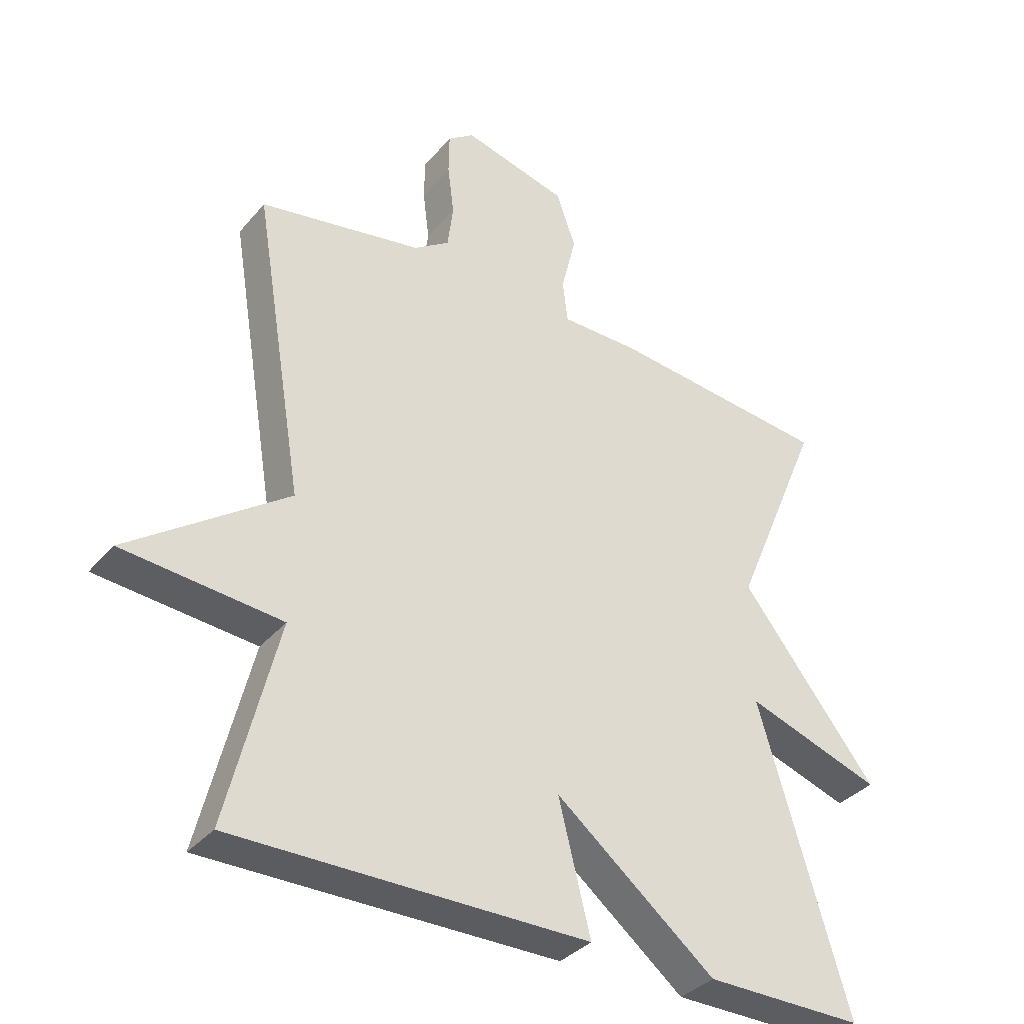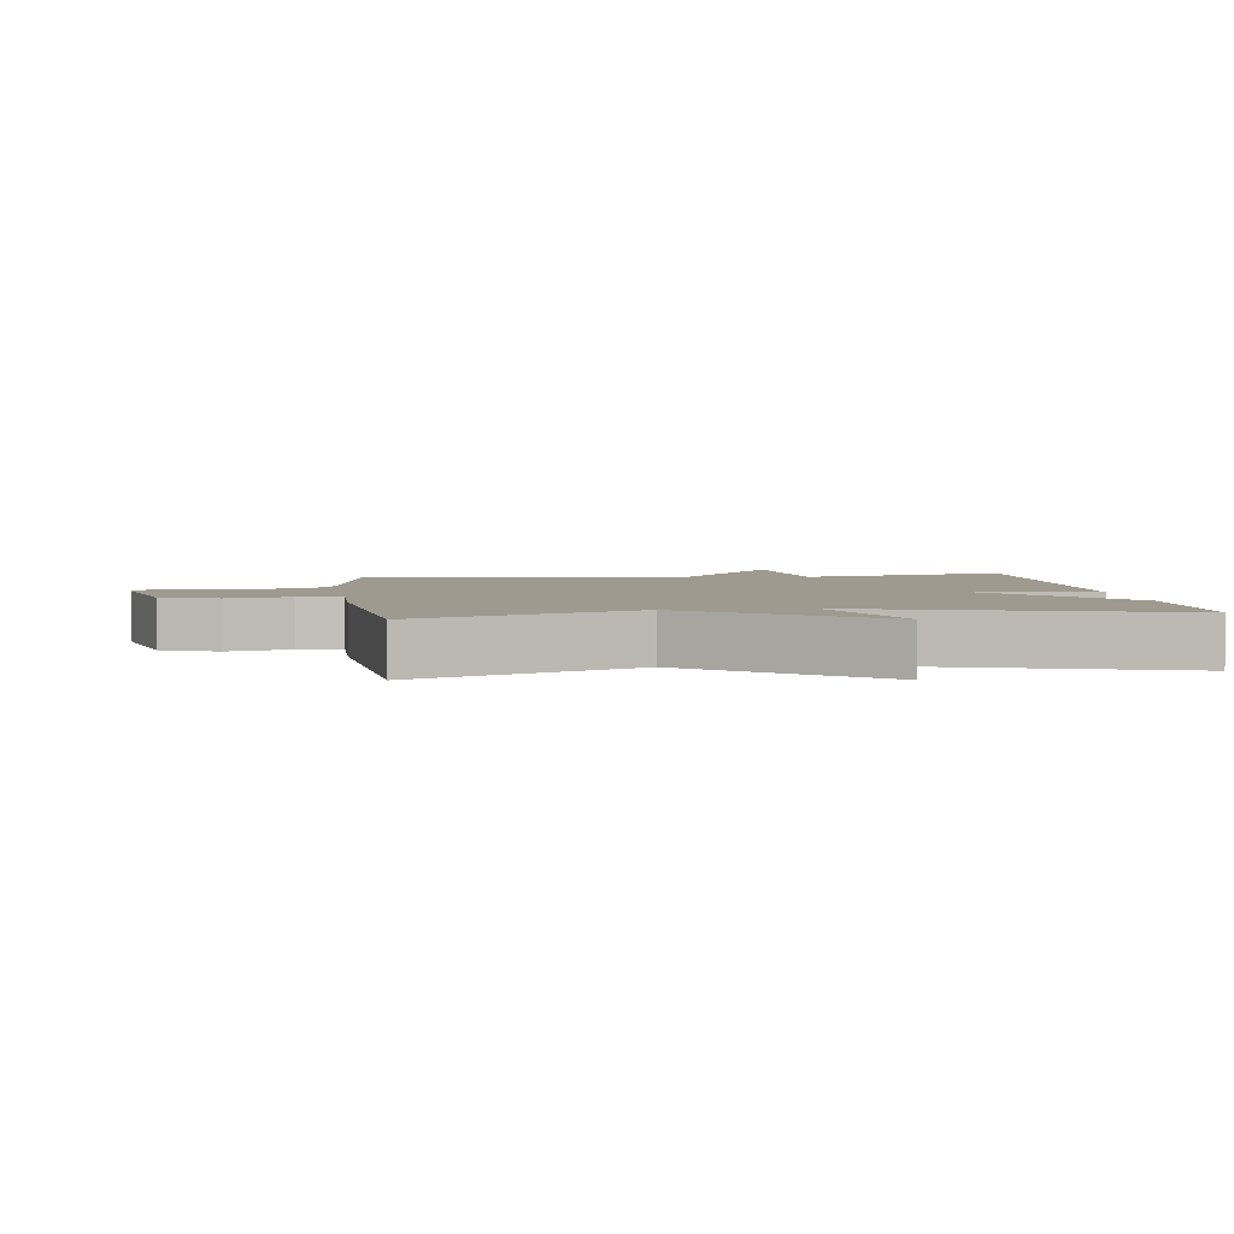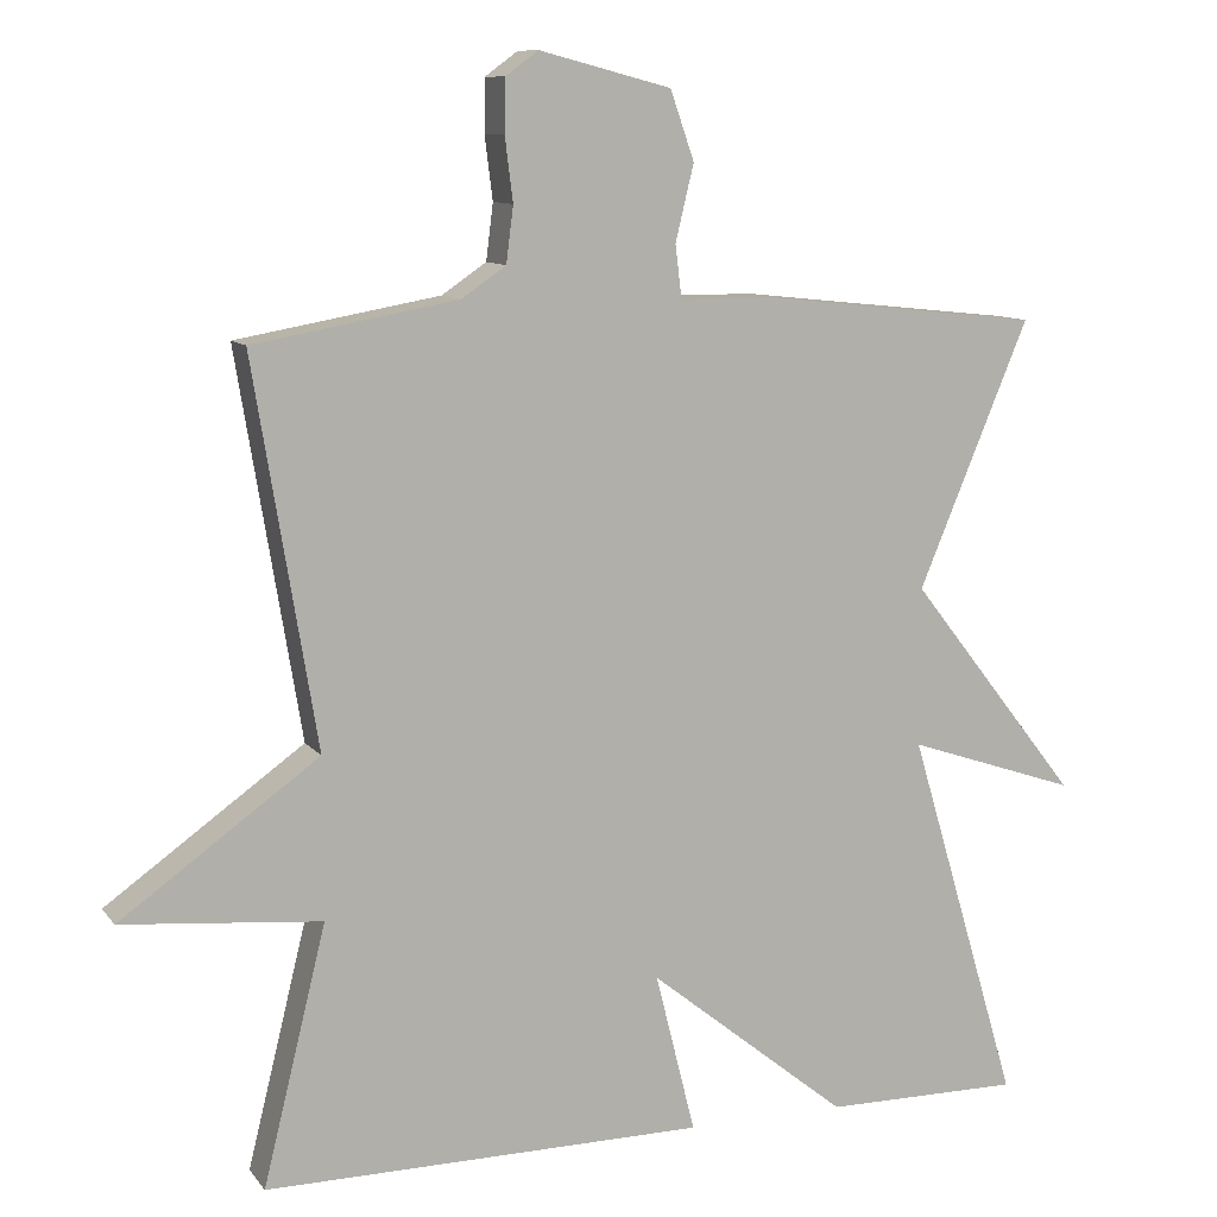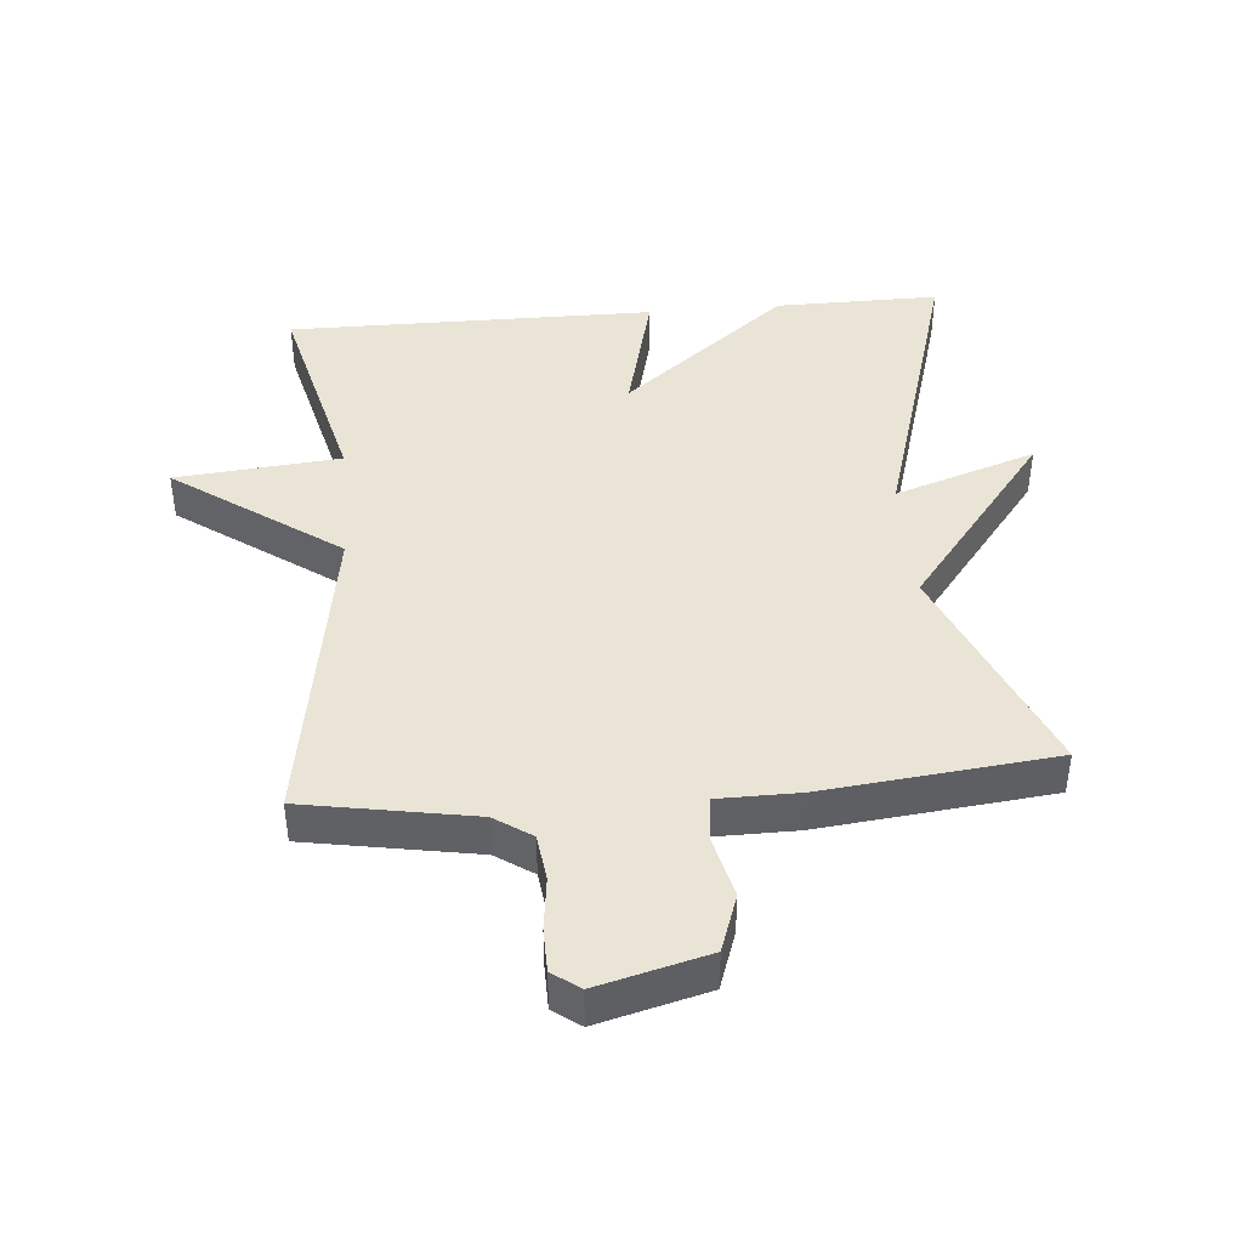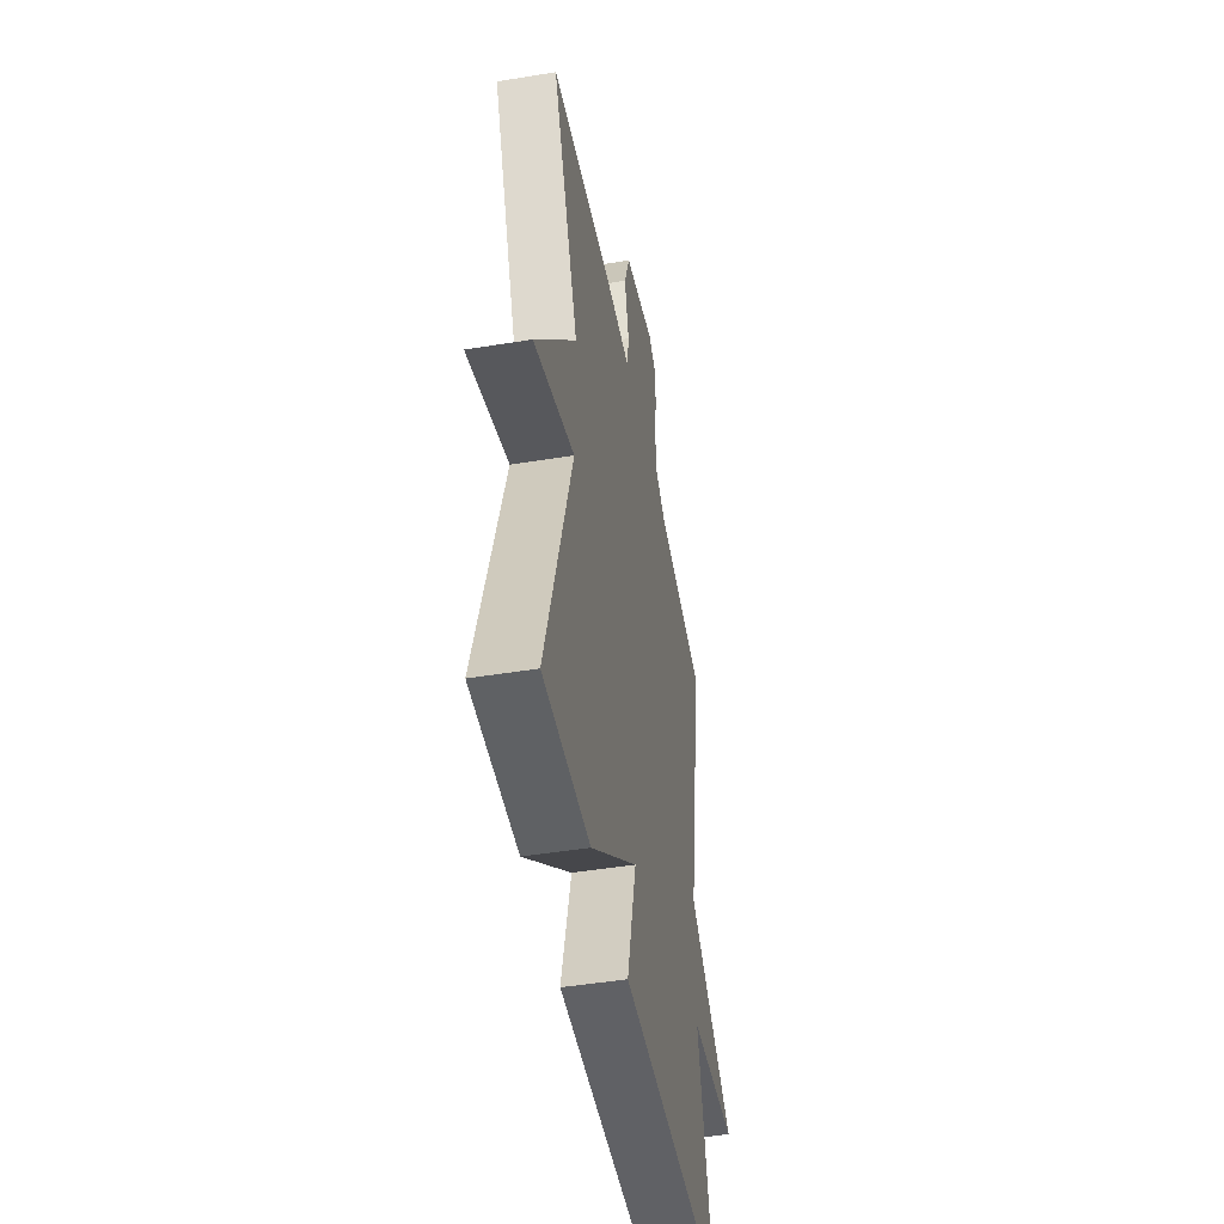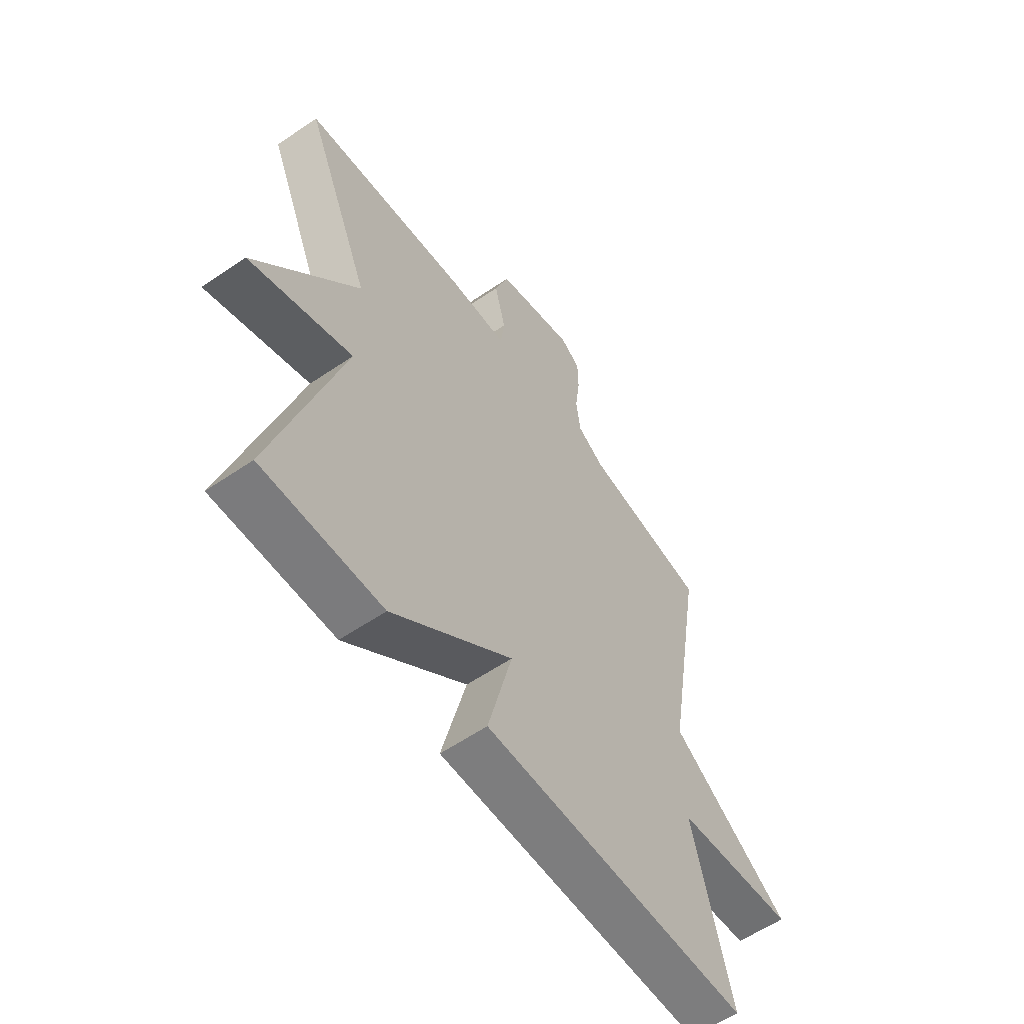
<metadata>
{"format":"obj","ext":"obj","renderer":"f3d","projection":"perspective","resolution":1024,"background":"white","views":[{"elev":-35.3,"azim":-34.4,"up":"+Z"},{"elev":3.7,"azim":82.7,"up":"+Y"},{"elev":10.1,"azim":-21.8,"up":"+Z"},{"elev":42.7,"azim":-4.9,"up":"+Y"},{"elev":-47.2,"azim":100.5,"up":"+Z"},{"elev":-58.9,"azim":125.1,"up":"+Z"}]}
</metadata>
<code>
v 0.5 0.07 -0.5
v 0.253 0.07 -0.498
v 0.003 0.07 -0.297
v 0.053 0.07 -0.498
v -0.5 0.07 -0.5
v -0.421 0.07 -0.179
v -0.669 0.07 -0.156
v -0.421 0.07 0.021
v -0.5 0.07 0.5
v -0.245 0.07 0.545
v -0.189 0.07 0.583
v -0.18 0.07 0.653
v -0.19 0.07 0.732
v -0.189 0.07 0.798
v -0.148 0.07 0.828
v 0.017 0.07 0.785
v 0.047 0.07 0.699
v 0.024 0.07 0.604
v 0.032 0.07 0.538
v 0.154 0.07 0.537
v 0.5 0.07 0.5
v 0.361 0.07 0.168
v 0.574 0.07 -0.104
v 0.361 0.07 -0.032
v 0.5 0 -0.5
v 0.253 0 -0.498
v 0.003 0 -0.297
v 0.053 0 -0.498
v -0.5 0 -0.5
v -0.421 0 -0.179
v -0.669 0 -0.156
v -0.421 0 0.021
v -0.5 0 0.5
v -0.245 0 0.545
v -0.189 0 0.583
v -0.18 0 0.653
v -0.19 0 0.732
v -0.189 0 0.798
v -0.148 0 0.828
v 0.017 0 0.785
v 0.047 0 0.699
v 0.024 0 0.604
v 0.032 0 0.538
v 0.154 0 0.537
v 0.5 0 0.5
v 0.361 0 0.168
v 0.574 0 -0.104
v 0.361 0 -0.032
f 22 23 24
f 19 20 21 22
f 19 22 24
f 16 17 18
f 15 16 18
f 14 15 18
f 13 14 18
f 12 13 18
f 11 12 18 19
f 1 2 3
f 24 1 3
f 19 24 3
f 11 19 3
f 10 11 3
f 6 7 8
f 3 4 5 6
f 3 6 8
f 3 8 9 10
f 48 47 46
f 46 45 44 43
f 48 46 43
f 42 41 40
f 42 40 39
f 42 39 38
f 42 38 37
f 42 37 36
f 43 42 36 35
f 27 26 25
f 27 25 48
f 27 48 43
f 27 43 35
f 27 35 34
f 32 31 30
f 30 29 28 27
f 32 30 27
f 34 33 32 27
f 1 25 26 2
f 2 26 27 3
f 3 27 28 4
f 4 28 29 5
f 5 29 30 6
f 6 30 31 7
f 7 31 32 8
f 8 32 33 9
f 9 33 34 10
f 10 34 35 11
f 11 35 36 12
f 12 36 37 13
f 13 37 38 14
f 14 38 39 15
f 15 39 40 16
f 16 40 41 17
f 17 41 42 18
f 18 42 43 19
f 19 43 44 20
f 20 44 45 21
f 21 45 46 22
f 22 46 47 23
f 23 47 48 24
f 24 48 25 1

</code>
